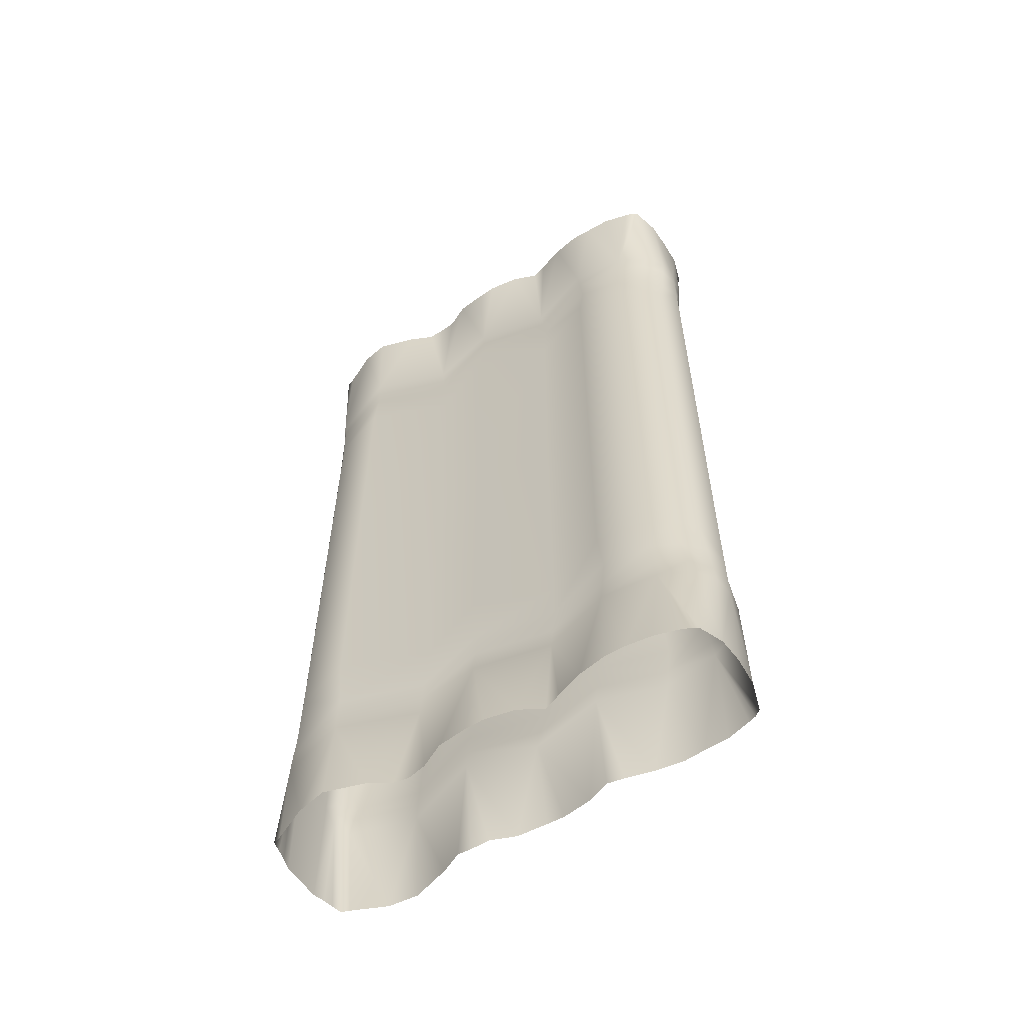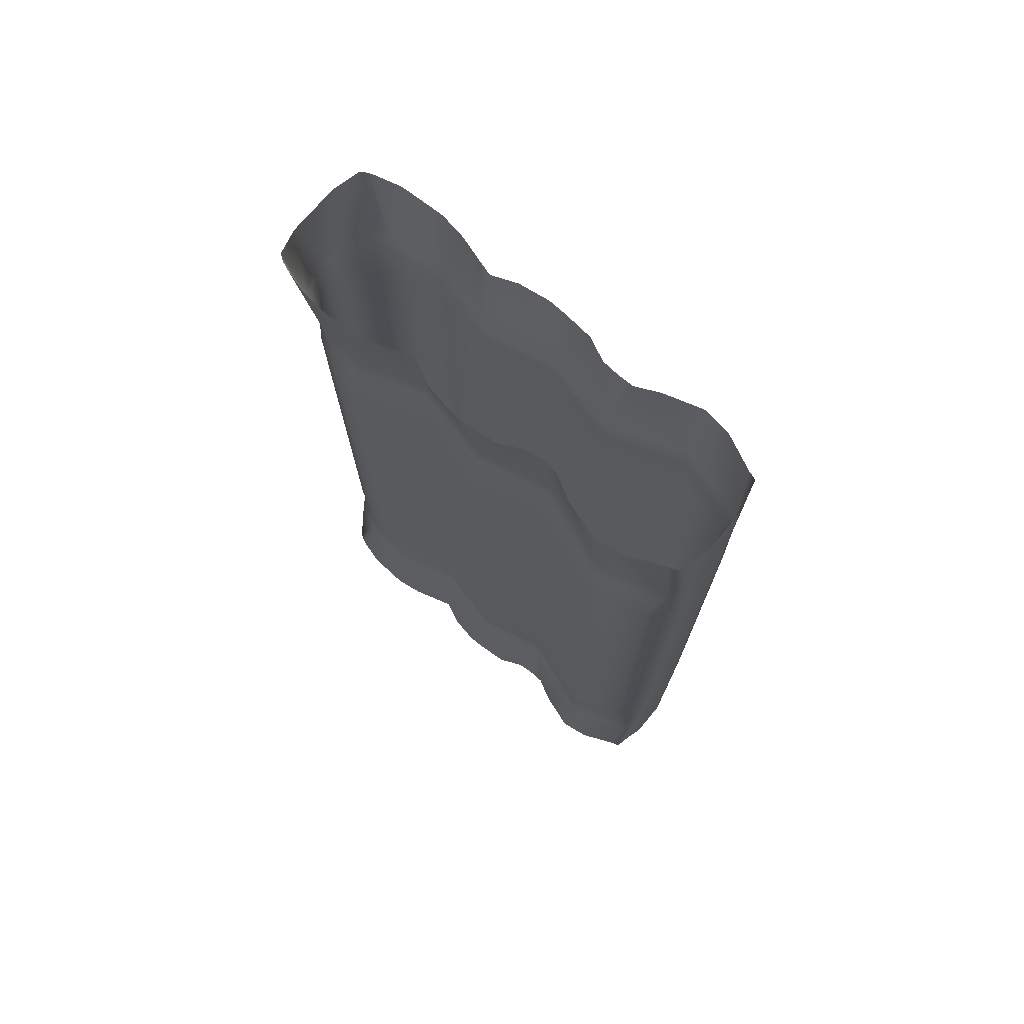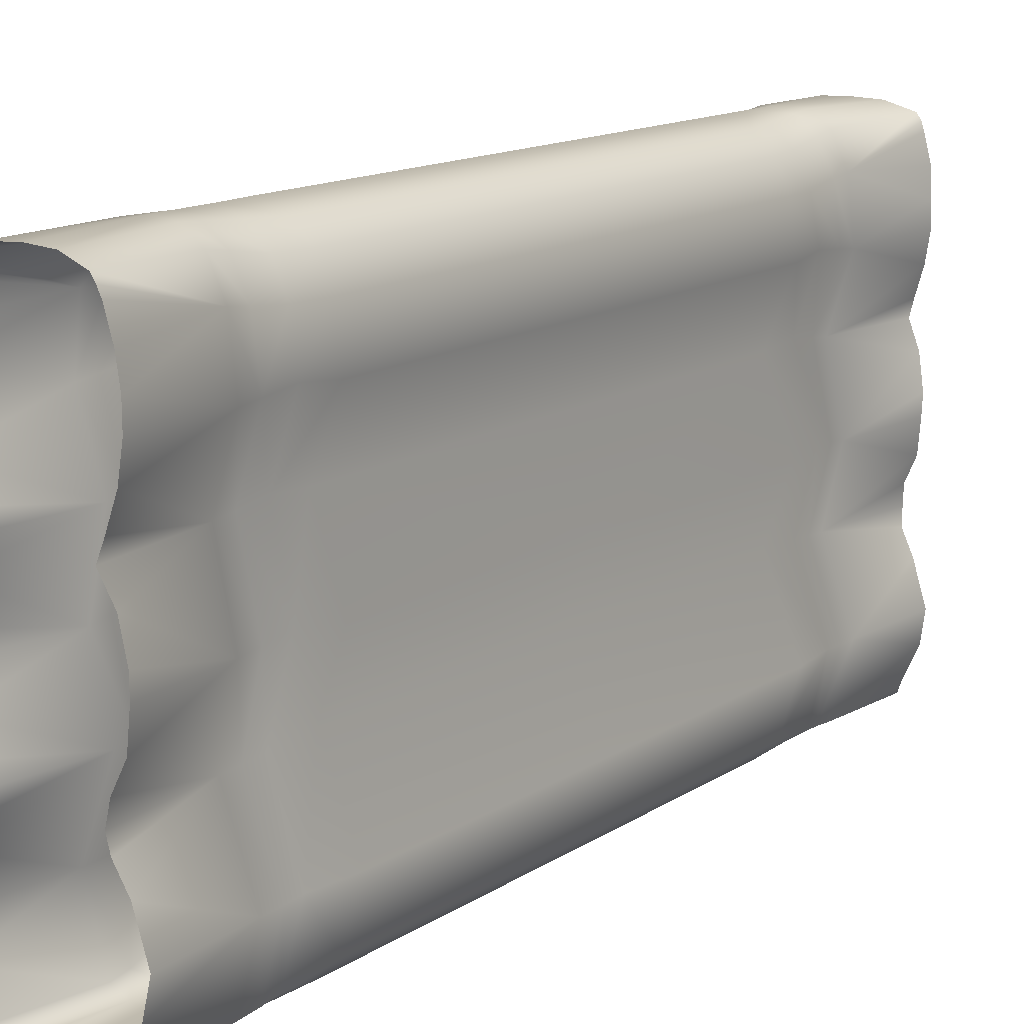
<metadata>
{"format":"obj","ext":"obj","renderer":"f3d","projection":"perspective","resolution":1024,"background":"white","views":[{"elev":-57.8,"azim":122.9,"up":"+Z"},{"elev":73.2,"azim":-49.9,"up":"+Z"},{"elev":13.8,"azim":35.2,"up":"+Y"}]}
</metadata>
<code>
g Wall_Inflatable_Vanilla_beta_4M
v 0.004785 2.093 -1.141
v 0.1108 2.051 -4.292e-08
v 0.002339 2.093 -4.292e-08
v 0.1132 2.051 -1.141
v 0.1957 1.975 -4.292e-08
v 3.464e-05 2.092 -1.292
v 0.1981 1.975 -1.141
v 0.2525 1.855 -4.292e-08
v 0.08681 2.057 -1.293
v 0.08837 2.071 -1.447
v 3.381e-05 2.093 -1.447
v 0.255 1.855 -1.141
v 0.284 1.648 -4.292e-08
v 0.1754 1.979 -1.296
v 0.08941 2.08 -1.534
v 3.326e-05 2.092 -1.534
v 0.119 2.072 -1.988
v 3.448e-05 2.078 -1.977
v 0.1757 2.022 -1.534
v 0.2339 2.037 -2.007
v 0.2413 1.887 -1.534
v 0.2546 2.008 -2.008
v 0.2676 1.973 -2.004
v 0.2984 1.863 -2.001
v 0.307 1.752 -1.992
v 0.2703 1.641 -1.535
v 0.31 1.656 -1.995
v 0.2895 1.53 -1.996
v 0.177 1.342 -1.535
v 0.2512 1.411 -2.003
v 0.2281 1.339 -2.013
v 0.2783 1.231 -1.998
v 0.2493 1.001 -1.535
v 0.3022 1.094 -1.991
v 0.3001 1.011 -1.988
v 0.2873 0.8735 -1.991
v 0.1772 0.6809 -1.536
v 0.2371 0.7667 -1.999
v 0.2277 0.6841 -2.011
v 0.2329 0.6127 -1.998
v 0.2855 0.5117 -1.99
v 0.3068 0.3305 -1.536
v 0.3407 0.3366 -1.989
v 0.3175 0.2062 -1.999
v 0.1783 0.6858 -1.447
v 0.2548 1.014 -1.447
v 0.2217 0.02664 -1.536
v 0.2266 0.03653 -1.447
v 0.1497 -0.006819 -1.536
v 0.2474 0.05247 -2.001
v 0.2352 0.01473 -2
v 0.1878 0.004951 -2.001
v 0.1419 -0.005215 -2.002
v 0.0896 -0.02158 -2.002
v 0.096 -0.02158 -1.536
v -0.08967 -0.02158 -2.002
v -0.09599 -0.02158 -1.536
v 0.1523 -0.007416 -1.447
v 0.09521 -0.02158 -1.447
v -0.0952 -0.02158 -1.447
v 0.1561 -0.00735 -1.38
v 0.09407 -0.02064 -1.381
v -0.09406 -0.02064 -1.381
v 0.1681 -0.00787 -1.141
v 0.2337 0.05172 -1.378
v 0.08229 -0.02762 -1.141
v -0.09406 -0.02064 -1.381
v -0.07273 -0.02761 -1.141
v 0.3074 0.3378 -1.366
v 0.2596 0.07977 -1.141
v 0.3071 0.3332 -1.447
v 0.1799 0.6934 -1.351
v 0.263 1.034 -1.336
v 0.1863 0.7183 -1.141
v 0.3341 0.3376 -1.141
v 0.1657 -0.00787 1.097e-07
v 0.2572 0.07977 -4.292e-08
v 0.3317 0.3376 -4.292e-08
v 0.07985 -0.02762 -4.292e-08
v 0.1838 0.7183 -4.292e-08
v 0.2884 1.011 -1.141
v 0.286 1.011 -4.292e-08
v -0.07515 -0.02762 -1.144e-07
v -0.07273 -0.02761 -1.141
v 0.0775 -0.02762 1.142
v -0.0775 -0.02762 1.142
v -0.09406 -0.02048 1.381
v 0.1723 1.353 -1.141
v 0.1699 1.353 -4.292e-08
v 0.09407 -0.02048 1.381
v -0.09527 -0.02158 1.447
v 0.1774 1.365 -1.322
v 0.2865 1.648 -1.141
v 0.1772 1.351 -1.447
v 0.2707 1.665 -1.31
v 0.2705 1.651 -1.447
v 0.2356 1.859 -1.301
v 0.239 1.876 -1.447
v 0.1756 2.005 -1.447
v 0.004785 2.093 -1.141
v 0.002339 2.093 -4.292e-08
v -0.1061 2.051 1.097e-07
v -0.1037 2.051 -1.141
v 3.464e-05 2.092 -1.292
v -0.1909 1.975 1.097e-07
v -0.0868 2.057 -1.293
v 3.381e-05 2.093 -1.447
v -0.1885 1.975 -1.141
v -0.2478 1.855 1.097e-07
v -0.2454 1.855 -1.141
v -0.2793 1.648 1.097e-07
v -0.2769 1.648 -1.141
v -0.1652 1.353 1.097e-07
v -0.1628 1.353 -1.141
v -0.2813 1.011 1.097e-07
v -0.2788 1.011 -1.141
v -0.1791 0.7183 1.097e-07
v -0.1767 0.7183 -1.141
v -0.327 0.3376 1.097e-07
v -0.2629 1.034 -1.336
v -0.1773 1.365 -1.322
v -0.2708 1.665 -1.31
v -0.2356 1.859 -1.301
v -0.2705 1.651 -1.447
v -0.1754 1.979 -1.296
v -0.3246 0.3376 -1.141
v -0.2525 0.07977 1.097e-07
v -0.25 0.07977 -1.141
v -0.161 -0.00787 -4.292e-08
v -0.3073 0.3378 -1.366
v -0.1585 -0.00787 -1.141
v -0.07515 -0.02762 -1.144e-07
v -0.07273 -0.02761 -1.141
v -0.09406 -0.02064 -1.381
v -0.2336 0.05172 -1.378
v -0.1561 -0.00735 -1.38
v -0.0952 -0.02158 -1.447
v -0.18 0.6934 -1.351
v -0.307 0.3332 -1.447
v -0.2266 0.03653 -1.447
v -0.1523 -0.007416 -1.447
v -0.1497 -0.006819 -1.536
v -0.09599 -0.02158 -1.536
v -0.08967 -0.02158 -2.002
v -0.1419 -0.005215 -2.002
v -0.1878 0.004951 -2.001
v -0.2352 0.01473 -2
v -0.2217 0.02664 -1.536
v -0.2474 0.05247 -2.001
v -0.3175 0.2062 -1.999
v -0.3068 0.3305 -1.536
v -0.3407 0.3366 -1.989
v -0.1771 0.6809 -1.536
v -0.2855 0.5117 -1.99
v -0.2328 0.6127 -1.998
v -0.2277 0.6841 -2.011
v -0.2371 0.7667 -1.999
v -0.2873 0.8735 -1.991
v -0.2493 1.001 -1.535
v -0.3002 1.011 -1.988
v -0.3022 1.094 -1.991
v -0.2783 1.231 -1.998
v -0.177 1.342 -1.535
v -0.2281 1.339 -2.013
v -0.2512 1.411 -2.003
v -0.2895 1.53 -1.996
v -0.1783 0.6858 -1.447
v -0.2548 1.014 -1.447
v -0.1771 1.351 -1.447
v -0.2703 1.641 -1.535
v -0.31 1.656 -1.995
v -0.2413 1.887 -1.534
v -0.307 1.752 -1.992
v -0.2984 1.863 -2.001
v -0.2676 1.973 -2.004
v -0.2546 2.008 -2.008
v -0.2339 2.037 -2.007
v -0.239 1.876 -1.447
v -0.1757 2.022 -1.534
v -0.1191 2.072 -1.988
v -0.1756 2.005 -1.447
v -0.0894 2.08 -1.534
v -0.08836 2.071 -1.447
v 3.326e-05 2.092 -1.534
v 3.448e-05 2.078 -1.977
v 0.119 2.072 1.988
v 3.448e-05 2.077 1.977
v 3.326e-05 2.092 1.536
v 0.08941 2.08 1.536
v 3.378e-05 2.092 1.447
v 0.1757 2.022 1.536
v 0.2339 2.036 2.007
v 0.2413 1.887 1.536
v 0.2546 2.007 2.008
v 0.2676 1.973 2.004
v 0.2984 1.863 2.001
v 0.307 1.752 1.992
v 0.2703 1.641 1.536
v 0.31 1.656 1.995
v 0.2895 1.53 1.996
v 0.177 1.342 1.536
v 0.2512 1.411 2.003
v 0.2281 1.339 2.013
v 0.2783 1.231 1.998
v 0.2493 1.001 1.536
v 0.3022 1.094 1.991
v 0.3001 1.011 1.988
v 0.2873 0.8735 1.991
v 0.1772 0.681 1.536
v 0.2371 0.7667 1.999
v 0.2277 0.6841 2.011
v 0.2329 0.6127 1.998
v 0.2855 0.5117 1.99
v 0.3068 0.3306 1.536
v 0.3407 0.3366 1.989
v 0.3175 0.2062 1.999
v 0.2217 0.02664 1.536
v 0.2474 0.05247 2.001
v 0.2352 0.01473 2
v 0.1497 -0.006819 1.536
v 0.1878 0.00495 2.001
v 0.1419 -0.005215 2.002
v 0.096 -0.02158 1.536
v 0.09381 -0.02026 2.002
v -0.09599 -0.02158 1.536
v -0.08967 -0.02158 2.002
v 0.09528 -0.02158 1.447
v 0.1521 -0.007364 1.447
v 0.2262 0.03567 1.447
v 0.1561 -0.007192 1.381
v 0.307 0.333 1.447
v 0.1633 -0.007871 1.142
v 0.07985 -0.02762 -4.292e-08
v 0.1657 -0.00787 1.097e-07
v 0.2337 0.05187 1.378
v 0.2548 0.07977 1.142
v 0.2572 0.07977 -4.292e-08
v 0.3074 0.3379 1.365
v 0.3293 0.3376 1.142
v 0.3317 0.3376 -4.292e-08
v 0.1814 0.7183 1.142
v 0.1838 0.7183 -4.292e-08
v 0.1799 0.6934 1.349
v 0.2836 1.011 1.142
v 0.286 1.011 -4.292e-08
v 0.263 1.034 1.333
v 0.1675 1.353 1.142
v 0.1699 1.353 -4.292e-08
v 0.1782 0.6855 1.447
v 0.2544 1.013 1.447
v 0.1772 1.351 1.447
v 0.1774 1.365 1.318
v 0.2817 1.648 1.142
v 0.284 1.648 -4.292e-08
v 0.2704 1.65 1.447
v 0.2707 1.665 1.304
v 0.2502 1.855 1.142
v 0.2525 1.855 -4.292e-08
v 0.2392 1.877 1.447
v 0.2356 1.859 1.296
v 0.1933 1.975 1.142
v 0.1957 1.975 -4.292e-08
v 0.1756 2.006 1.447
v 0.1754 1.979 1.29
v 0.08844 2.072 1.447
v 0.08681 2.057 1.287
v 3.464e-05 2.092 1.285
v 0.1085 2.051 1.142
v 0.1108 2.051 -4.292e-08
v -3.036e-05 2.093 1.142
v 0.002339 2.093 -4.292e-08
v -0.1191 2.072 1.988
v 3.326e-05 2.092 1.536
v 3.448e-05 2.077 1.977
v -0.0894 2.08 1.536
v 3.378e-05 2.092 1.447
v -0.1757 2.022 1.536
v -0.2339 2.036 2.007
v -0.2413 1.887 1.536
v -0.2546 2.007 2.008
v -0.2676 1.973 2.004
v -0.2984 1.863 2.001
v -0.307 1.752 1.992
v -0.2703 1.641 1.536
v -0.31 1.656 1.995
v -0.2895 1.53 1.996
v -0.177 1.342 1.536
v -0.2512 1.411 2.003
v -0.2281 1.339 2.013
v -0.2783 1.231 1.998
v -0.2493 1.001 1.536
v -0.3022 1.094 1.991
v -0.3002 1.011 1.988
v -0.2873 0.8735 1.991
v -0.1771 0.681 1.536
v -0.2371 0.7667 1.999
v -0.2277 0.6841 2.011
v -0.2328 0.6127 1.998
v -0.2855 0.5117 1.99
v -0.3068 0.3306 1.536
v -0.3407 0.3366 1.989
v -0.3175 0.2062 1.999
v -0.1782 0.6855 1.447
v -0.2544 1.013 1.447
v -0.2217 0.02664 1.536
v -0.2262 0.03567 1.447
v -0.1497 -0.006819 1.536
v -0.2474 0.05247 2.001
v -0.2352 0.01473 2
v -0.1878 0.00495 2.001
v -0.1419 -0.005215 2.002
v -0.08967 -0.02158 2.002
v -0.09599 -0.02158 1.536
v -0.1521 -0.007364 1.447
v -0.09527 -0.02158 1.447
v -0.1561 -0.007192 1.381
v -0.09406 -0.02048 1.381
v -0.1633 -0.007871 1.142
v -0.0775 -0.02762 1.142
v -0.161 -0.00787 -4.292e-08
v -0.07515 -0.02762 -1.144e-07
v -0.2525 0.07977 1.097e-07
v -0.2336 0.05187 1.378
v -0.2548 0.07977 1.142
v -0.327 0.3376 1.097e-07
v -0.3073 0.3379 1.365
v -0.3294 0.3376 1.142
v -0.1791 0.7183 1.097e-07
v -0.1815 0.7183 1.142
v -0.2813 1.011 1.097e-07
v -0.307 0.333 1.447
v -0.18 0.6934 1.349
v -0.2629 1.034 1.333
v -0.2836 1.011 1.142
v -0.1652 1.353 1.097e-07
v -0.1676 1.353 1.142
v -0.2793 1.648 1.097e-07
v -0.1773 1.365 1.318
v -0.2817 1.648 1.142
v -0.2478 1.855 1.097e-07
v -0.1771 1.351 1.447
v -0.2502 1.855 1.142
v -0.1909 1.975 1.097e-07
v -0.2708 1.665 1.304
v -0.2705 1.65 1.447
v -0.1933 1.975 1.142
v -0.1061 2.051 1.097e-07
v -0.2356 1.859 1.296
v -0.2392 1.877 1.447
v -0.1754 1.979 1.29
v -0.1756 2.006 1.447
v -0.08843 2.072 1.447
v 3.464e-05 2.092 1.285
v -0.0868 2.057 1.287
v -0.1084 2.051 1.142
v -3.036e-05 2.093 1.142
v 0.002339 2.093 -4.292e-08
g Wall_Inflatable_Vanilla_beta_4M_0
f 3 2 1
f 2 4 1
f 2 5 4
f 6 1 4
f 5 7 4
f 5 8 7
f 9 6 4
f 4 7 9
f 6 9 10
f 11 6 10
f 8 12 7
f 8 13 12
f 7 14 9
f 10 9 14
f 11 10 15
f 16 11 15
f 16 15 17
f 18 16 17
f 17 15 19
f 19 15 10
f 20 17 19
f 19 21 20
f 21 22 20
f 23 22 21
f 23 21 24
f 24 21 25
f 21 26 25
f 25 26 27
f 27 26 28
f 28 26 29
f 30 28 29
f 30 29 31
f 31 29 32
f 32 29 33
f 34 32 33
f 34 33 35
f 35 33 36
f 36 33 37
f 38 36 37
f 38 37 39
f 39 37 40
f 40 37 41
f 37 42 41
f 41 42 43
f 43 42 44
f 45 37 33
f 37 45 42
f 46 33 29
f 46 45 33
f 42 47 44
f 48 47 42
f 49 47 48
f 44 47 50
f 50 47 51
f 51 47 49
f 52 51 49
f 52 49 53
f 54 53 49
f 55 54 49
f 56 54 55
f 57 56 55
f 55 49 58
f 58 49 48
f 57 55 59
f 59 55 58
f 60 57 59
f 59 58 61
f 58 48 61
f 60 59 62
f 62 59 61
f 63 60 62
f 62 61 64
f 48 65 61
f 61 65 64
f 66 62 64
f 67 62 66
f 68 67 66
f 69 65 48
f 65 70 64
f 65 69 70
f 71 69 48
f 71 48 42
f 45 71 42
f 45 72 71
f 72 69 71
f 73 72 45
f 46 73 45
f 69 72 74
f 72 73 74
f 69 75 70
f 75 69 74
f 76 64 70
f 77 76 70
f 77 70 75
f 78 77 75
f 78 75 74
f 76 79 64
f 80 78 74
f 79 66 64
f 80 74 81
f 73 81 74
f 82 80 81
f 79 83 66
f 83 84 66
f 79 85 83
f 85 86 83
f 86 85 87
f 82 81 88
f 81 73 88
f 89 82 88
f 85 90 87
f 91 87 90
f 73 92 88
f 92 73 46
f 89 88 93
f 88 92 93
f 13 89 93
f 13 93 12
f 94 92 46
f 94 46 29
f 94 29 26
f 92 95 93
f 93 95 12
f 95 92 94
f 96 94 26
f 96 95 94
f 95 97 12
f 97 95 96
f 12 97 7
f 97 14 7
f 98 96 26
f 98 97 96
f 14 97 98
f 21 98 26
f 99 14 98
f 99 98 21
f 99 10 14
f 19 99 21
f 99 19 10
f 102 101 100
f 103 102 100
f 100 104 103
f 105 102 103
f 104 106 103
f 106 104 107
f 108 105 103
f 108 103 106
f 109 105 108
f 110 109 108
f 111 109 110
f 112 111 110
f 113 111 112
f 114 113 112
f 115 113 114
f 116 115 114
f 117 115 116
f 118 117 116
f 119 117 118
f 116 114 120
f 116 120 118
f 114 112 121
f 114 121 120
f 112 110 122
f 112 122 121
f 110 108 123
f 110 123 122
f 121 122 124
f 124 122 123
f 108 125 123
f 125 108 106
f 126 119 118
f 127 119 126
f 128 127 126
f 129 127 128
f 126 118 130
f 126 130 128
f 131 129 128
f 132 129 131
f 133 132 131
f 133 131 134
f 128 135 131
f 130 135 128
f 131 136 134
f 135 136 131
f 137 134 136
f 118 138 130
f 120 138 118
f 135 130 139
f 139 130 138
f 135 140 136
f 140 135 139
f 141 137 136
f 140 141 136
f 141 142 137
f 142 143 137
f 144 143 142
f 145 144 142
f 142 146 145
f 147 146 142
f 148 142 141
f 148 147 142
f 140 148 141
f 148 149 147
f 148 150 149
f 148 140 151
f 148 151 150
f 140 139 151
f 151 152 150
f 153 151 139
f 151 153 154
f 151 154 152
f 153 155 154
f 153 156 155
f 153 157 156
f 157 153 158
f 153 159 158
f 159 160 158
f 159 161 160
f 161 159 162
f 159 163 162
f 163 164 162
f 163 165 164
f 165 163 166
f 153 167 159
f 167 153 139
f 167 139 138
f 167 168 159
f 167 138 168
f 159 168 163
f 138 120 168
f 168 120 169
f 168 169 163
f 120 121 169
f 169 121 124
f 163 170 166
f 163 169 170
f 169 124 170
f 170 171 166
f 172 170 124
f 170 172 173
f 170 173 171
f 172 174 173
f 172 175 174
f 176 175 172
f 176 172 177
f 178 172 124
f 178 124 123
f 178 123 125
f 172 179 177
f 179 172 178
f 180 177 179
f 181 178 125
f 181 179 178
f 182 180 179
f 182 179 181
f 183 181 125
f 183 182 181
f 106 183 125
f 183 106 107
f 183 107 182
f 107 184 182
f 182 184 180
f 184 185 180
f 188 187 186
f 189 188 186
f 190 188 189
f 189 186 191
f 186 192 191
f 193 191 192
f 194 193 192
f 194 195 193
f 193 195 196
f 193 196 197
f 198 193 197
f 198 197 199
f 198 199 200
f 201 198 200
f 202 201 200
f 201 202 203
f 201 203 204
f 205 201 204
f 206 205 204
f 205 206 207
f 205 207 208
f 209 205 208
f 210 209 208
f 209 210 211
f 209 211 212
f 209 212 213
f 214 209 213
f 214 213 215
f 214 215 216
f 217 214 216
f 217 216 218
f 217 218 219
f 217 219 220
f 219 221 220
f 220 221 222
f 220 222 223
f 222 224 223
f 223 224 225
f 224 226 225
f 223 225 91
f 227 223 91
f 220 223 227
f 227 91 90
f 217 220 228
f 228 220 227
f 217 229 214
f 229 217 228
f 228 227 230
f 227 90 230
f 229 228 230
f 229 231 214
f 209 214 231
f 232 230 90
f 85 232 90
f 232 85 233
f 234 232 233
f 235 229 230
f 235 230 232
f 229 235 231
f 236 232 234
f 236 235 232
f 237 236 234
f 238 235 236
f 235 238 231
f 239 236 237
f 239 238 236
f 240 239 237
f 241 239 240
f 239 241 238
f 242 241 240
f 231 238 243
f 241 243 238
f 244 241 242
f 245 244 242
f 244 246 241
f 246 243 241
f 247 244 245
f 244 247 246
f 248 247 245
f 249 231 243
f 249 209 231
f 209 249 205
f 249 243 250
f 249 250 205
f 243 246 250
f 205 250 201
f 250 251 201
f 250 246 251
f 201 251 198
f 247 252 246
f 246 252 251
f 253 247 248
f 247 253 252
f 254 253 248
f 251 255 198
f 251 252 255
f 193 198 255
f 253 256 252
f 252 256 255
f 257 253 254
f 253 257 256
f 258 257 254
f 259 193 255
f 191 193 259
f 255 256 260
f 257 260 256
f 259 255 260
f 261 257 258
f 257 261 260
f 262 261 258
f 263 191 259
f 189 191 263
f 259 260 264
f 263 259 264
f 261 264 260
f 265 189 263
f 265 263 264
f 265 190 189
f 266 265 264
f 265 266 190
f 264 261 266
f 266 267 190
f 268 261 262
f 261 268 266
f 267 266 268
f 269 268 262
f 270 267 268
f 270 268 269
f 271 270 269
f 274 273 272
f 273 275 272
f 273 276 275
f 272 275 277
f 278 272 277
f 277 279 278
f 279 280 278
f 281 280 279
f 281 279 282
f 282 279 283
f 279 284 283
f 283 284 285
f 285 284 286
f 286 284 287
f 288 286 287
f 288 287 289
f 289 287 290
f 290 287 291
f 292 290 291
f 292 291 293
f 293 291 294
f 294 291 295
f 296 294 295
f 296 295 297
f 297 295 298
f 298 295 299
f 295 300 299
f 299 300 301
f 301 300 302
f 303 295 291
f 295 303 300
f 304 291 287
f 304 303 291
f 300 305 302
f 306 305 300
f 307 305 306
f 302 305 308
f 308 305 309
f 309 305 307
f 310 309 307
f 310 307 311
f 312 311 307
f 313 312 307
f 313 307 314
f 314 307 306
f 315 313 314
f 315 314 316
f 314 306 316
f 317 315 316
f 317 316 318
f 319 317 318
f 319 318 320
f 321 319 320
f 320 318 322
f 316 323 318
f 306 323 316
f 318 324 322
f 323 324 318
f 322 324 325
f 326 323 306
f 323 326 324
f 324 327 325
f 326 327 324
f 325 327 328
f 327 329 328
f 327 326 329
f 328 329 330
f 331 326 306
f 331 306 300
f 303 331 300
f 332 326 331
f 303 332 331
f 326 332 329
f 333 332 303
f 332 333 329
f 304 333 303
f 329 334 330
f 333 334 329
f 330 334 335
f 334 336 335
f 334 333 336
f 335 336 337
f 338 333 304
f 333 338 336
f 336 339 337
f 336 338 339
f 337 339 340
f 341 338 304
f 341 304 287
f 341 287 284
f 339 342 340
f 340 342 343
f 338 344 339
f 344 338 341
f 339 344 342
f 345 341 284
f 345 344 341
f 342 346 343
f 343 346 347
f 344 348 342
f 348 344 345
f 342 348 346
f 349 345 284
f 349 348 345
f 279 349 284
f 350 348 349
f 348 350 346
f 351 349 279
f 351 350 349
f 277 351 279
f 351 277 352
f 351 352 350
f 277 275 352
f 276 352 275
f 276 353 352
f 352 354 350
f 346 350 354
f 353 354 352
f 355 346 354
f 354 353 355
f 346 355 347
f 353 356 355
f 347 355 357
f 355 356 357

</code>
